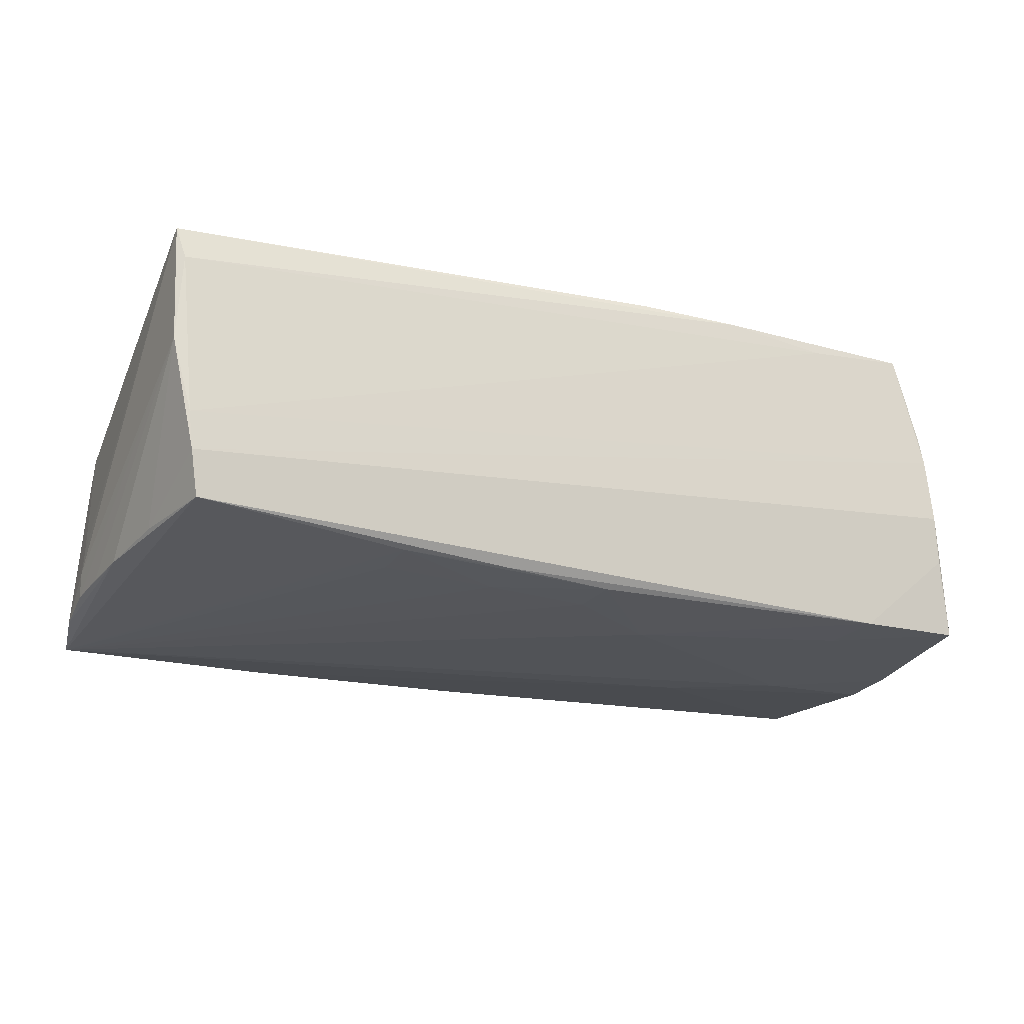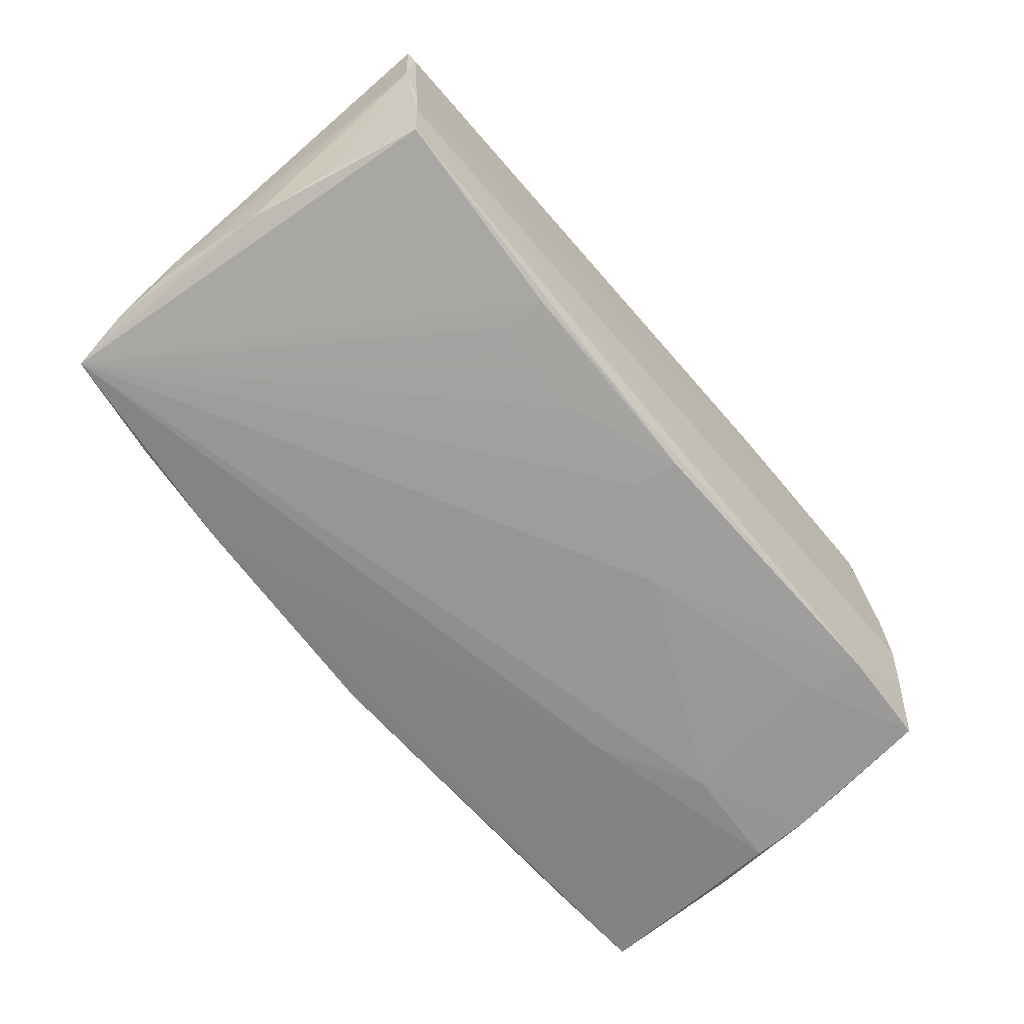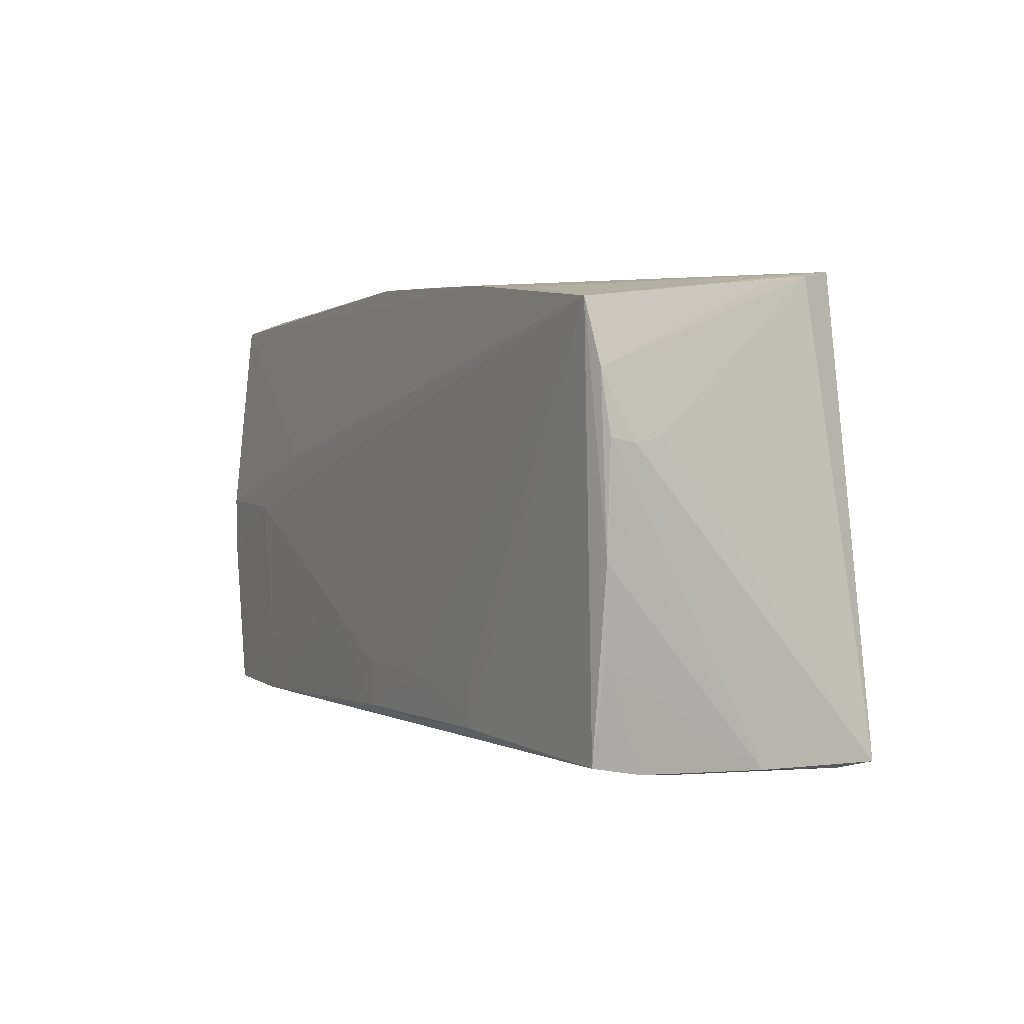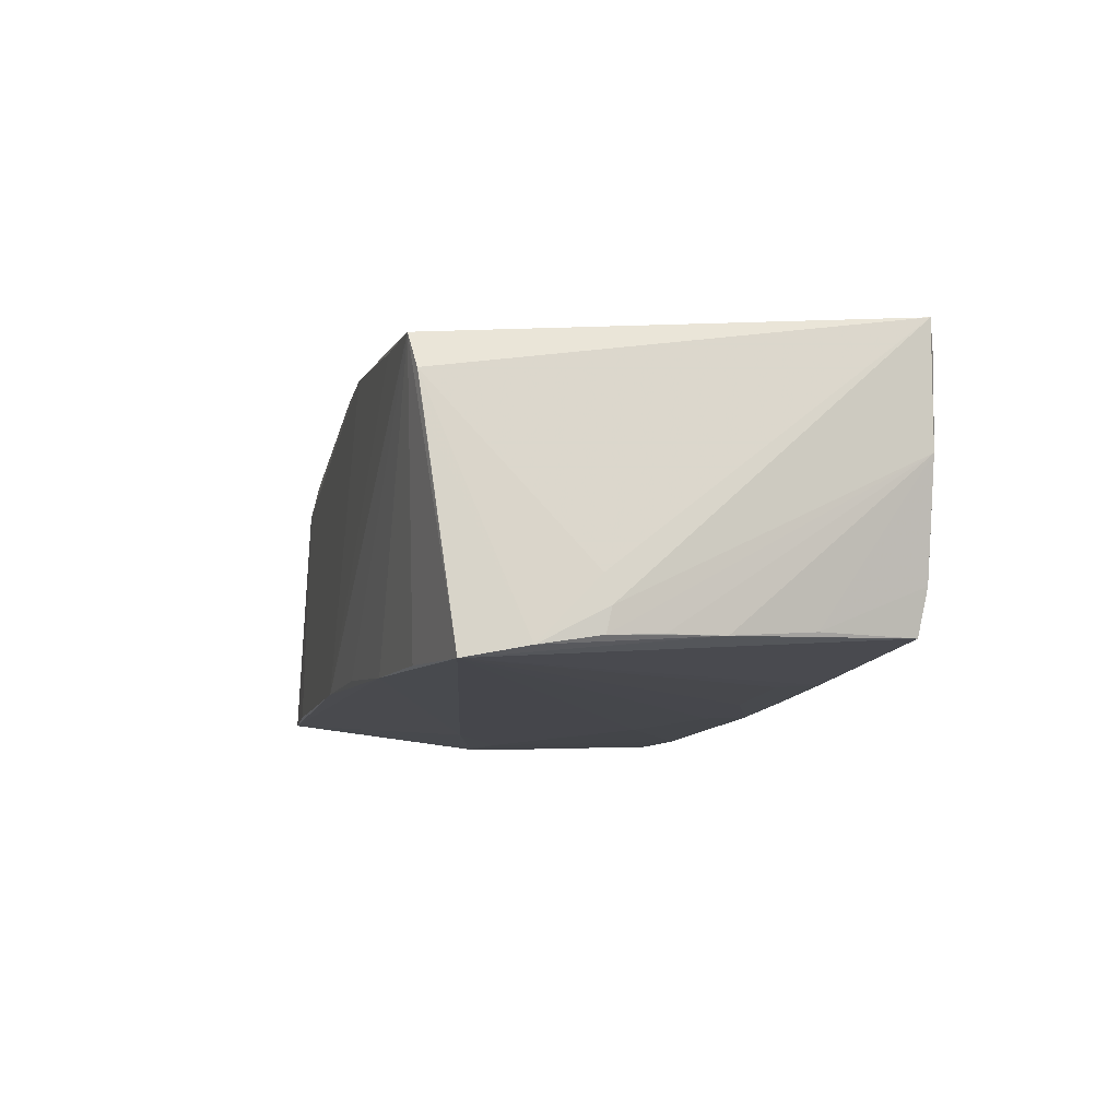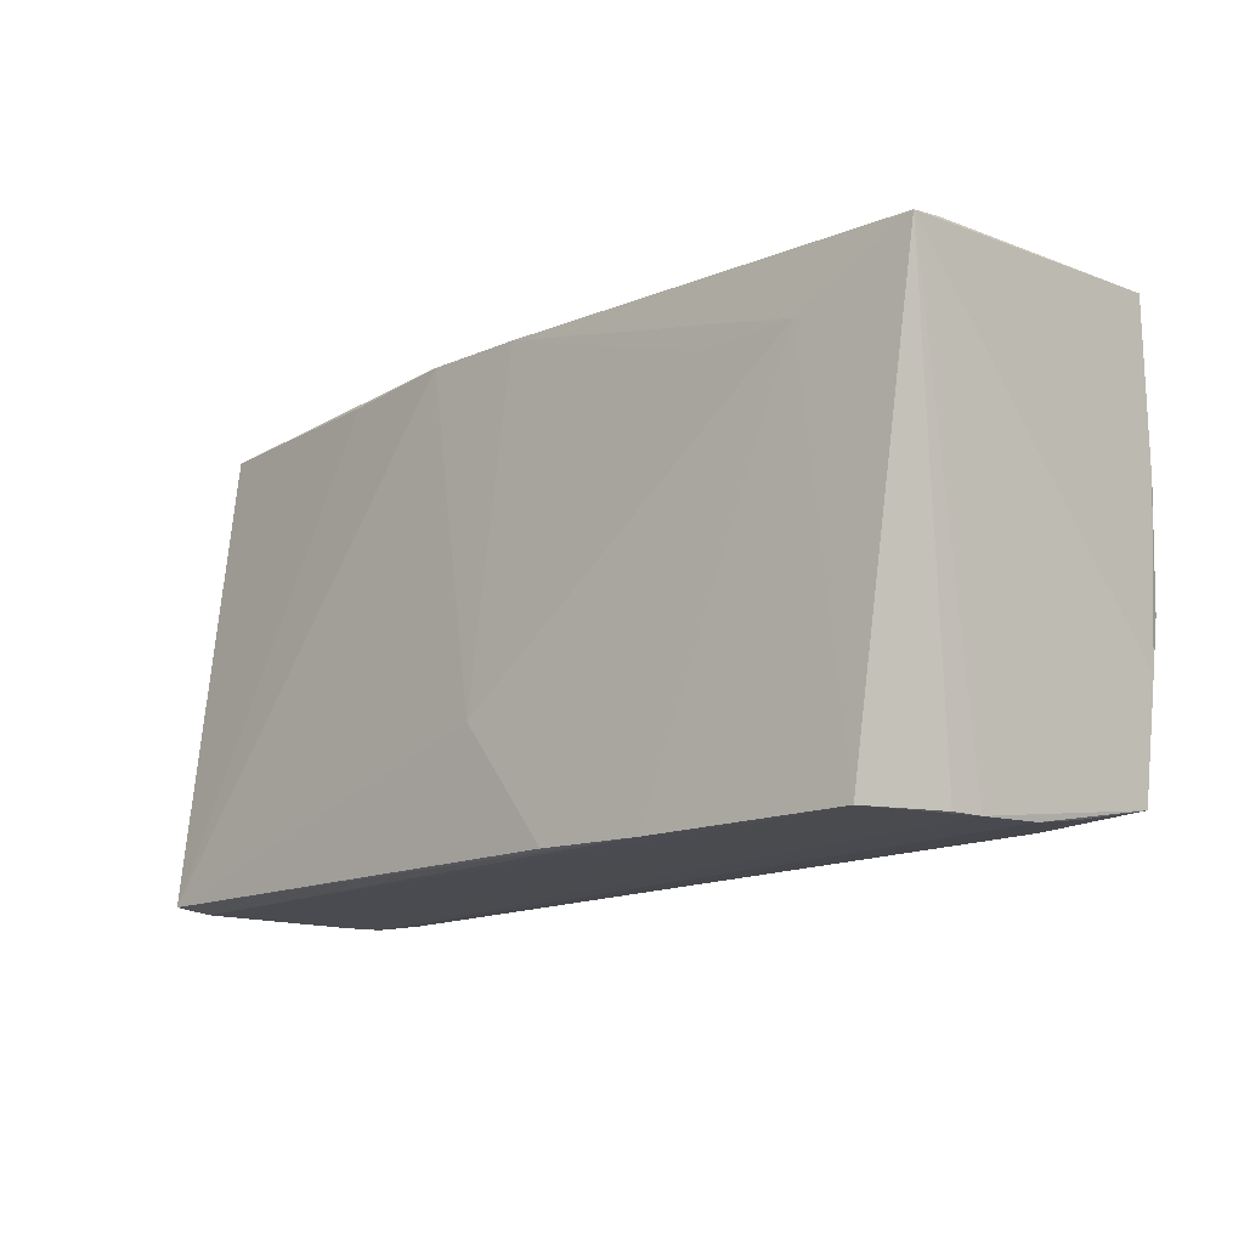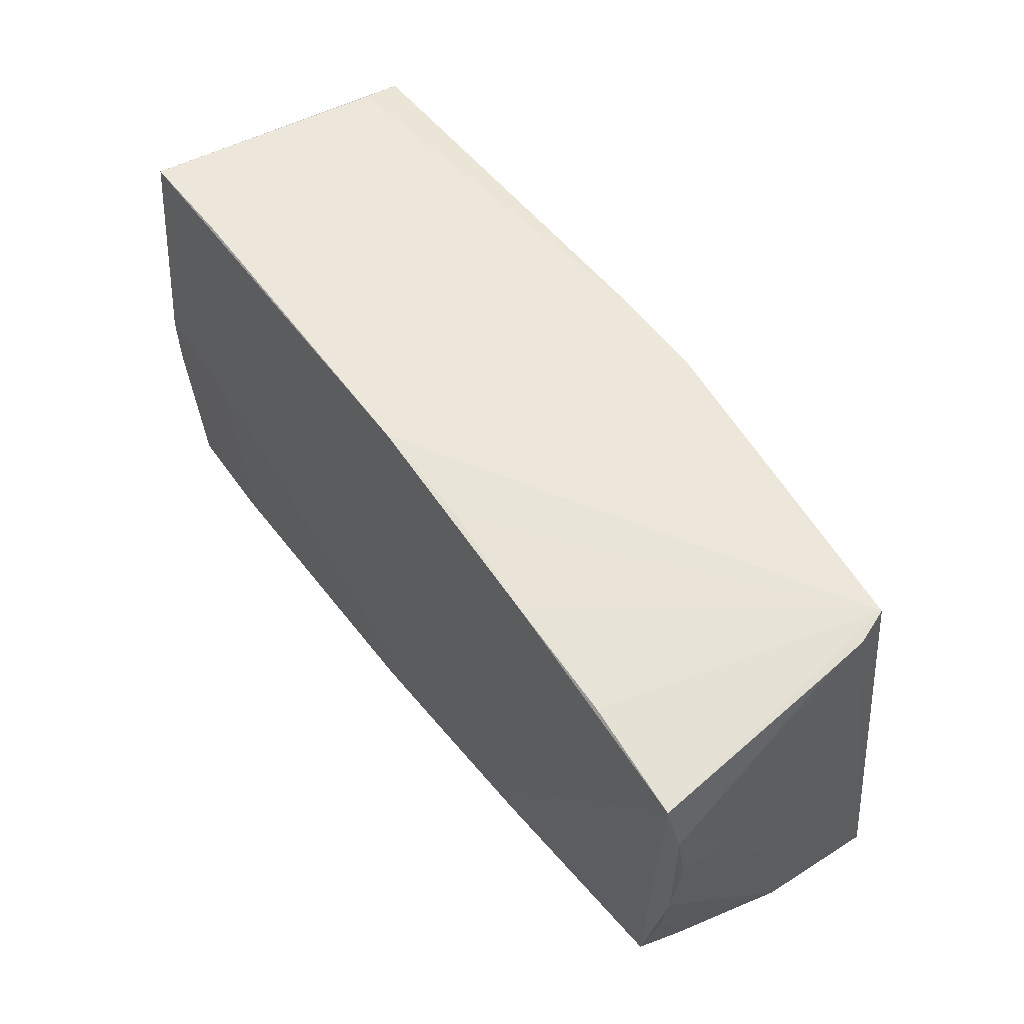
<metadata>
{"format":"obj","ext":"obj","renderer":"f3d","projection":"perspective","resolution":1024,"background":"white","views":[{"elev":-22.0,"azim":-22.4,"up":"+Z"},{"elev":-67.9,"azim":-49.6,"up":"+Z"},{"elev":-0.0,"azim":-117.2,"up":"+Y"},{"elev":-10.1,"azim":-102.4,"up":"+Z"},{"elev":-15.0,"azim":42.8,"up":"+Y"},{"elev":53.3,"azim":-126.3,"up":"+Y"}]}
</metadata>
<code>
v 0.04094 -0.02001 -0.02081
v 0.05385 -0.02862 -0.01012
v -0.05925 0.001644 -0.0183
v -0.06021 0.007591 -0.01559
v -0.02635 -0.02138 -0.01969
v 0.05109 -0.02987 0.008264
v -0.01175 -0.0273 -0.01971
v -0.06003 0.008233 -0.01867
v 0.053 -0.02956 -0.003962
v 0.0007993 0.03039 -0.01892
v -0.02666 0.02823 0.01823
v 0.058 0.02678 0.02099
v -0.05828 -0.005584 -0.01813
v -0.05609 -0.01643 -0.01711
v 0.0432 0.01947 0.02142
v -0.003325 -0.01487 0.02141
v 0.04552 0.02987 -0.01757
v -0.05987 0.008376 -0.01209
v -0.04057 0.0288 0.01563
v 0.02952 0.008371 -0.02118
v 0.0424 -0.02731 -0.02036
v -0.05656 0.02784 0.009764
v 0.05785 -0.01242 -0.01973
v 0.05188 -0.02989 0.004347
v -0.05897 0.02369 -0.02142
v -0.05476 -0.03018 -0.006428
v 0.03084 0.01923 0.02128
v 0.03474 -0.03039 0.01856
v -0.01177 -0.02126 -0.02037
v -0.01405 0.02931 -0.01877
v -0.05415 -0.03002 -0.0113
v -0.04453 0.02619 -0.0205
v 0.002234 0.02841 0.02067
v -0.05303 -0.02909 -0.01705
v 0.05916 0.008845 -0.01955
v 0.02122 -0.03036 0.02041
v 0.04767 -0.0303 0.01939
v 0.002518 -0.02655 -0.02047
v 0.001592 -0.02076 -0.02085
v 0.0137 -0.01371 -0.02142
v -0.02956 0.0279 -0.02017
v 0.05785 0.001832 -0.0209
v -0.05701 0.02713 0.004661
v -0.05798 -0.02975 0.01857
v 0.05798 -0.005793 -0.02072
v -0.055 0.02872 0.01402
v 0.05722 0.02809 0.01558
v -0.06005 0.01587 -0.01994
v -0.05677 -0.03039 0.01437
v -0.01094 0.02871 0.02023
v 0.06021 0.02929 -0.01743
v -0.02582 -0.02713 -0.01924
v 0.04297 0.0008405 -0.02142
v 0.007501 -0.03006 0.02076
v -0.05731 -0.02993 0.003216
v 0.05598 -0.02654 -0.0201
f 4 44 18
f 22 44 46
f 22 18 44
f 9 21 2
f 2 56 9
f 21 56 2
f 12 56 23
f 55 44 4
f 51 41 10
f 25 22 46
f 47 12 51
f 46 44 11
f 11 50 46
f 44 50 11
f 12 37 6
f 51 12 35
f 12 23 35
f 44 55 49
f 30 41 46
f 46 10 30
f 30 10 41
f 46 50 19
f 19 10 46
f 50 10 19
f 46 41 32
f 32 25 46
f 41 25 32
f 51 35 42
f 12 47 33
f 33 47 50
f 17 10 50
f 50 47 17
f 51 10 17
f 17 47 51
f 8 55 4
f 13 25 34
f 34 14 13
f 13 14 55
f 26 49 55
f 26 28 49
f 21 34 7
f 7 38 21
f 29 25 39
f 39 38 29
f 22 25 43
f 45 35 23
f 45 42 35
f 45 23 56
f 45 53 42
f 36 28 37
f 49 28 36
f 44 49 36
f 36 54 44
f 12 33 15
f 15 33 27
f 54 36 15
f 15 37 12
f 15 36 37
f 31 14 34
f 55 14 31
f 31 26 55
f 31 21 9
f 31 34 21
f 25 13 48
f 48 13 8
f 48 8 4
f 4 18 48
f 48 43 25
f 18 22 48
f 22 43 48
f 55 8 3
f 3 13 55
f 8 13 3
f 28 26 24
f 37 28 24
f 24 31 9
f 26 31 24
f 24 6 37
f 9 56 24
f 24 56 12
f 12 6 24
f 38 7 52
f 52 29 38
f 52 7 34
f 34 25 52
f 1 56 21
f 1 45 56
f 53 45 1
f 39 25 40
f 25 53 40
f 53 1 40
f 40 1 21
f 21 38 40
f 40 38 39
f 20 25 41
f 20 53 25
f 42 53 20
f 20 41 51
f 51 42 20
f 16 15 27
f 54 15 16
f 27 33 16
f 44 54 16
f 16 33 50
f 16 50 44
f 25 29 5
f 5 52 25
f 29 52 5

</code>
